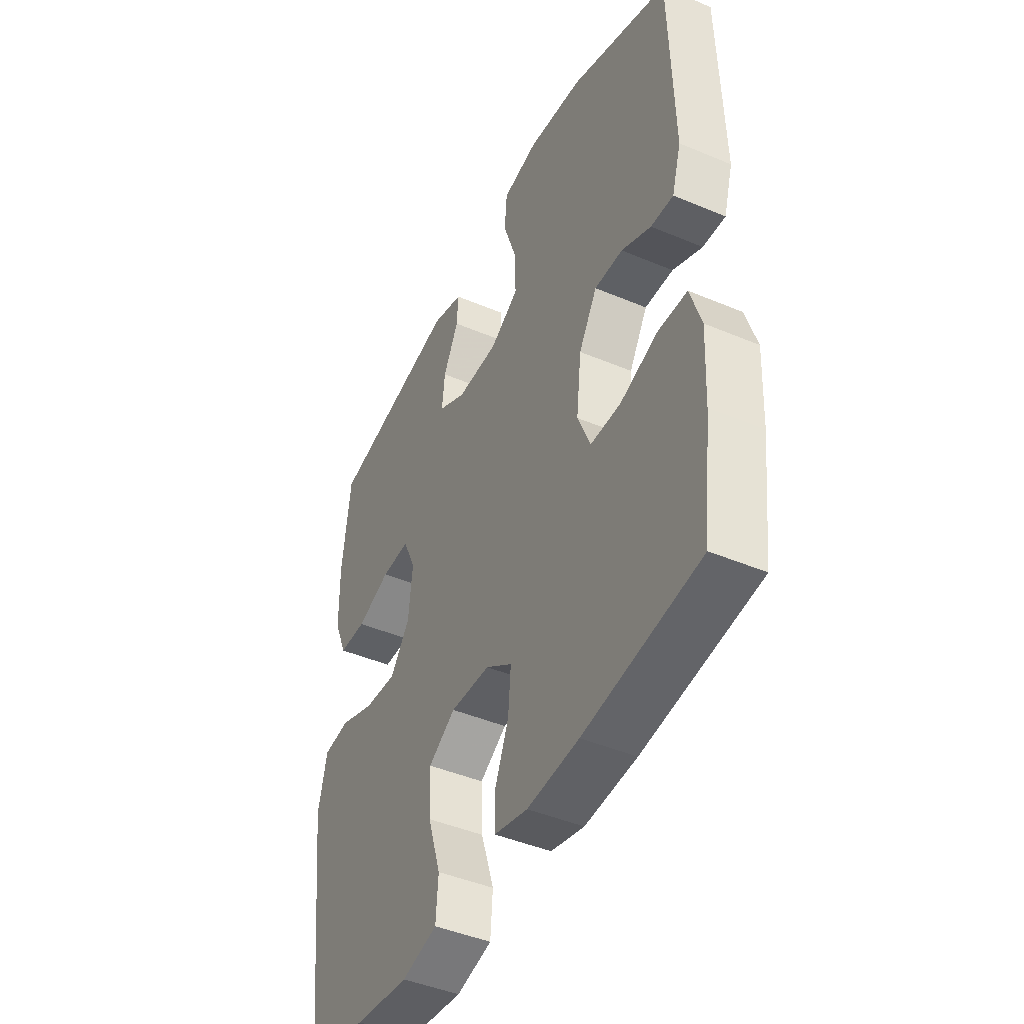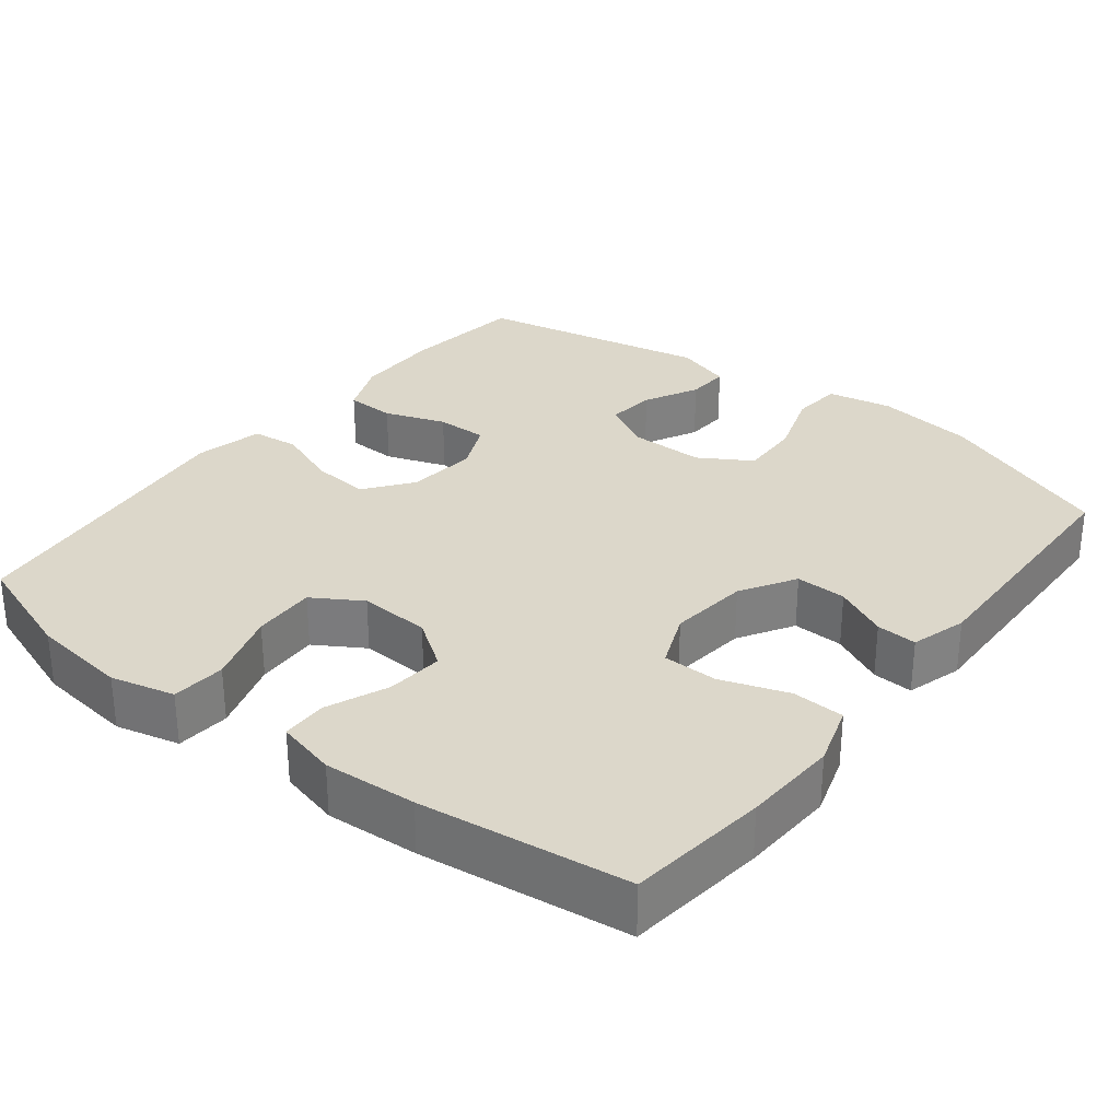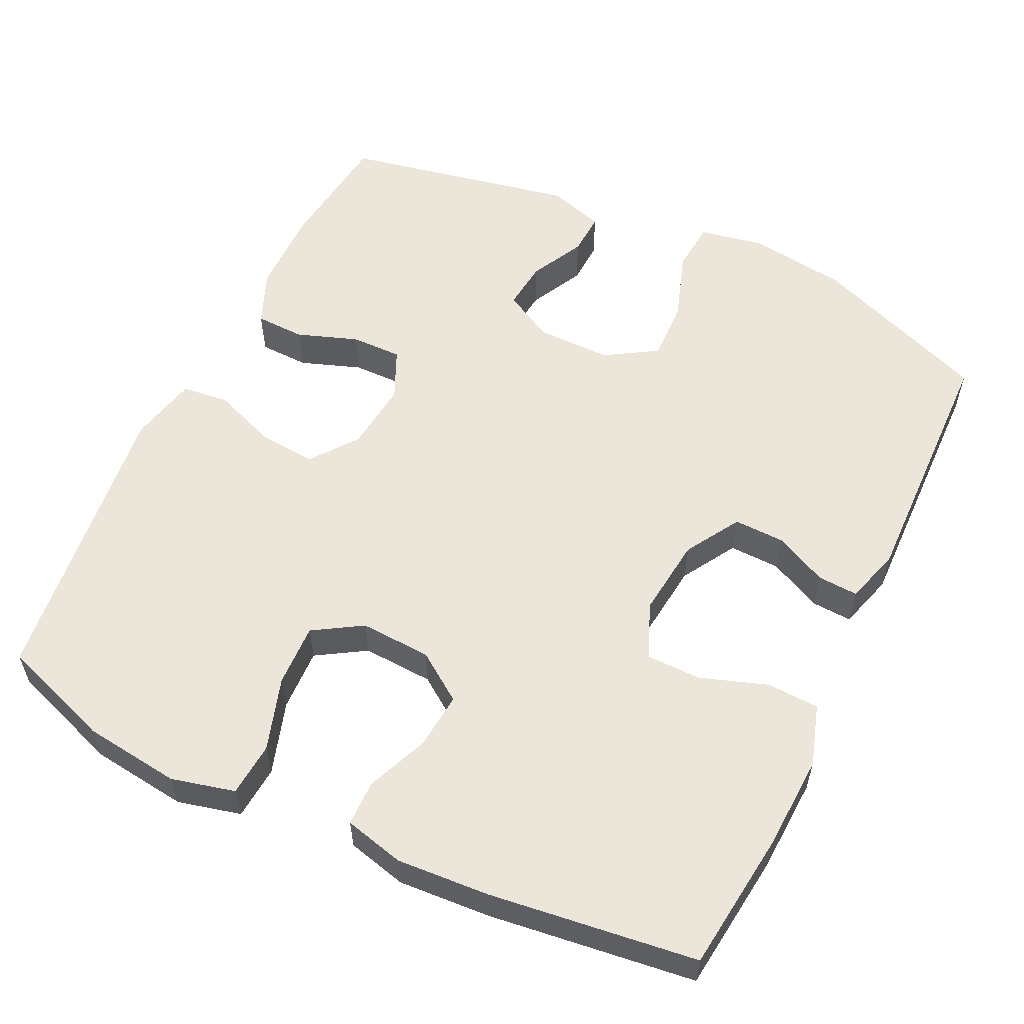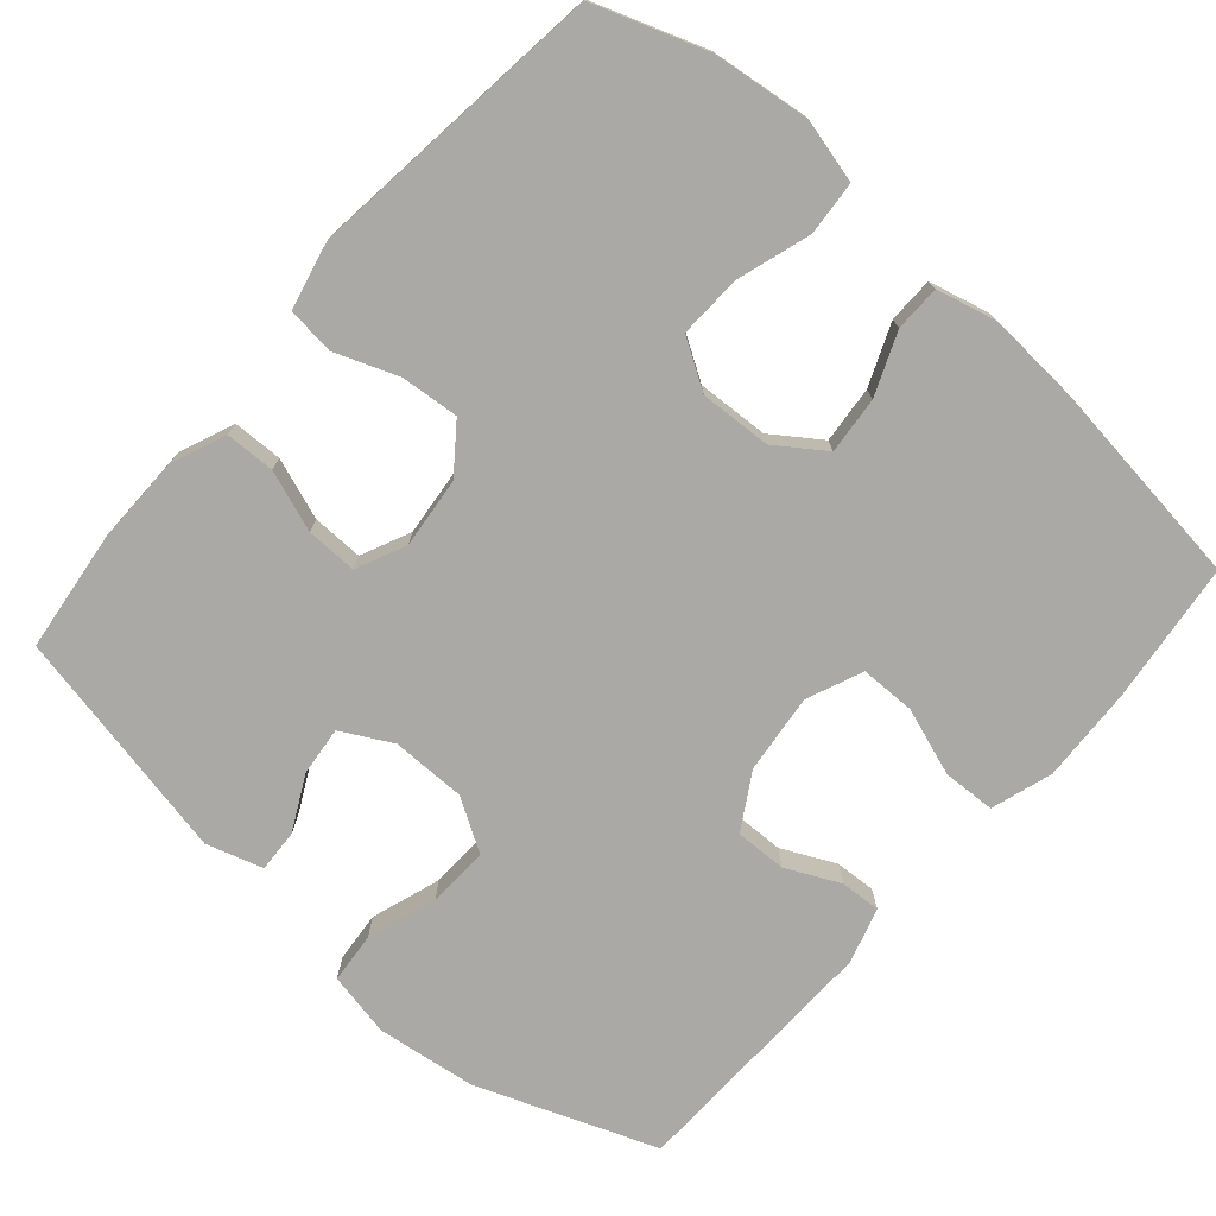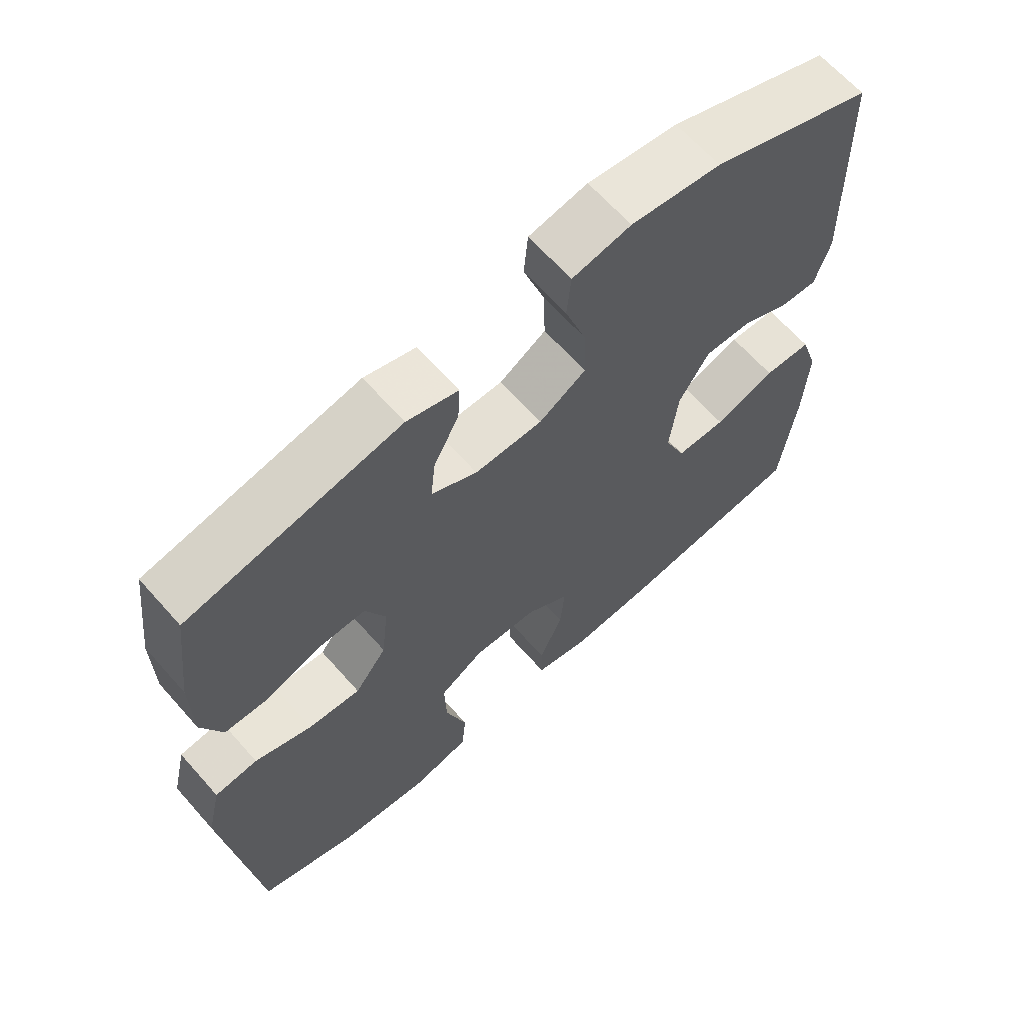
<metadata>
{"format":"obj","ext":"obj","renderer":"f3d","projection":"perspective","resolution":1024,"background":"white","views":[{"elev":-44.6,"azim":-116.2,"up":"+Z"},{"elev":30.5,"azim":-142.0,"up":"+Y"},{"elev":57.0,"azim":-154.4,"up":"+Y"},{"elev":-75.4,"azim":138.8,"up":"+Y"},{"elev":65.2,"azim":138.5,"up":"+Z"}]}
</metadata>
<code>
v 0.5 0.07 0.5
v 0.52 0.07 0.337
v 0.519 0.07 0.222
v 0.489 0.07 0.149
v 0.423 0.07 0.147
v 0.342 0.07 0.176
v 0.274 0.07 0.177
v 0.244 0.07 0.111
v 0.254 0.07 0.017
v 0.301 0.07 -0.045
v 0.378 0.07 -0.038
v 0.462 0.07 -0.006
v 0.525 0.07 -0.013
v 0.546 0.07 -0.104
v 0.5 0.07 -0.5
v 0.351 0.07 -0.553
v 0.222 0.07 -0.569
v 0.137 0.07 -0.548
v 0.131 0.07 -0.476
v 0.162 0.07 -0.378
v 0.165 0.07 -0.294
v 0.1 0.07 -0.254
v 0.005 0.07 -0.259
v -0.059 0.07 -0.304
v -0.052 0.07 -0.38
v -0.018 0.07 -0.462
v -0.019 0.07 -0.523
v -0.099 0.07 -0.543
v -0.223 0.07 -0.535
v -0.5 0.07 -0.5
v -0.522 0.07 -0.313
v -0.528 0.07 -0.186
v -0.502 0.07 -0.104
v -0.432 0.07 -0.101
v -0.342 0.07 -0.132
v -0.269 0.07 -0.131
v -0.238 0.07 -0.057
v -0.25 0.07 0.049
v -0.294 0.07 0.122
v -0.362 0.07 0.12
v -0.433 0.07 0.086
v -0.487 0.07 0.083
v -0.509 0.07 0.157
v -0.5 0.07 0.5
v -0.263 0.07 0.591
v -0.131 0.07 0.609
v -0.045 0.07 0.592
v -0.039 0.07 0.525
v -0.07 0.07 0.433
v -0.073 0.07 0.351
v -0.004 0.07 0.309
v 0.095 0.07 0.309
v 0.162 0.07 0.345
v 0.155 0.07 0.41
v 0.118 0.07 0.482
v 0.115 0.07 0.539
v 0.19 0.07 0.562
v 0.5 0 0.5
v 0.52 0 0.337
v 0.519 0 0.222
v 0.489 0 0.149
v 0.423 0 0.147
v 0.342 0 0.176
v 0.274 0 0.177
v 0.244 0 0.111
v 0.254 0 0.017
v 0.301 0 -0.045
v 0.378 0 -0.038
v 0.462 0 -0.006
v 0.525 0 -0.013
v 0.546 0 -0.104
v 0.5 0 -0.5
v 0.351 0 -0.553
v 0.222 0 -0.569
v 0.137 0 -0.548
v 0.131 0 -0.476
v 0.162 0 -0.378
v 0.165 0 -0.294
v 0.1 0 -0.254
v 0.005 0 -0.259
v -0.059 0 -0.304
v -0.052 0 -0.38
v -0.018 0 -0.462
v -0.019 0 -0.523
v -0.099 0 -0.543
v -0.223 0 -0.535
v -0.5 0 -0.5
v -0.522 0 -0.313
v -0.528 0 -0.186
v -0.502 0 -0.104
v -0.432 0 -0.101
v -0.342 0 -0.132
v -0.269 0 -0.131
v -0.238 0 -0.057
v -0.25 0 0.049
v -0.294 0 0.122
v -0.362 0 0.12
v -0.433 0 0.086
v -0.487 0 0.083
v -0.509 0 0.157
v -0.5 0 0.5
v -0.263 0 0.591
v -0.131 0 0.609
v -0.045 0 0.592
v -0.039 0 0.525
v -0.07 0 0.433
v -0.073 0 0.351
v -0.004 0 0.309
v 0.095 0 0.309
v 0.162 0 0.345
v 0.155 0 0.41
v 0.118 0 0.482
v 0.115 0 0.539
v 0.19 0 0.562
f 54 55 56 57
f 53 54 57 1
f 52 53 1 2
f 46 47 48 49
f 46 49 50
f 45 46 50
f 44 45 50
f 43 44 50 51
f 40 41 42 43
f 39 40 43 51
f 32 33 34 35
f 32 35 36
f 31 32 36
f 30 31 36
f 29 30 36
f 28 29 36 37
f 25 26 27 28
f 24 25 28 37
f 17 18 19 20
f 17 20 21
f 16 17 21
f 15 16 21
f 14 15 21 22
f 11 12 13 14
f 10 11 14 22
f 3 4 5 6
f 52 2 3 6
f 52 6 7
f 38 39 51 52
f 38 52 7 8
f 23 24 37 38
f 23 38 8 9
f 9 10 22 23
f 114 113 112 111
f 58 114 111 110
f 59 58 110 109
f 106 105 104 103
f 107 106 103
f 107 103 102
f 107 102 101
f 108 107 101 100
f 100 99 98 97
f 108 100 97 96
f 92 91 90 89
f 93 92 89
f 93 89 88
f 93 88 87
f 93 87 86
f 94 93 86 85
f 85 84 83 82
f 94 85 82 81
f 77 76 75 74
f 78 77 74
f 78 74 73
f 78 73 72
f 79 78 72 71
f 71 70 69 68
f 79 71 68 67
f 63 62 61 60
f 63 60 59 109
f 64 63 109
f 109 108 96 95
f 65 64 109 95
f 95 94 81 80
f 66 65 95 80
f 80 79 67 66
f 1 58 59 2
f 2 59 60 3
f 3 60 61 4
f 4 61 62 5
f 5 62 63 6
f 6 63 64 7
f 7 64 65 8
f 8 65 66 9
f 9 66 67 10
f 10 67 68 11
f 11 68 69 12
f 12 69 70 13
f 13 70 71 14
f 14 71 72 15
f 15 72 73 16
f 16 73 74 17
f 17 74 75 18
f 18 75 76 19
f 19 76 77 20
f 20 77 78 21
f 21 78 79 22
f 22 79 80 23
f 23 80 81 24
f 24 81 82 25
f 25 82 83 26
f 26 83 84 27
f 27 84 85 28
f 28 85 86 29
f 29 86 87 30
f 30 87 88 31
f 31 88 89 32
f 32 89 90 33
f 33 90 91 34
f 34 91 92 35
f 35 92 93 36
f 36 93 94 37
f 37 94 95 38
f 38 95 96 39
f 39 96 97 40
f 40 97 98 41
f 41 98 99 42
f 42 99 100 43
f 43 100 101 44
f 44 101 102 45
f 45 102 103 46
f 46 103 104 47
f 47 104 105 48
f 48 105 106 49
f 49 106 107 50
f 50 107 108 51
f 51 108 109 52
f 52 109 110 53
f 53 110 111 54
f 54 111 112 55
f 55 112 113 56
f 56 113 114 57
f 57 114 58 1

</code>
